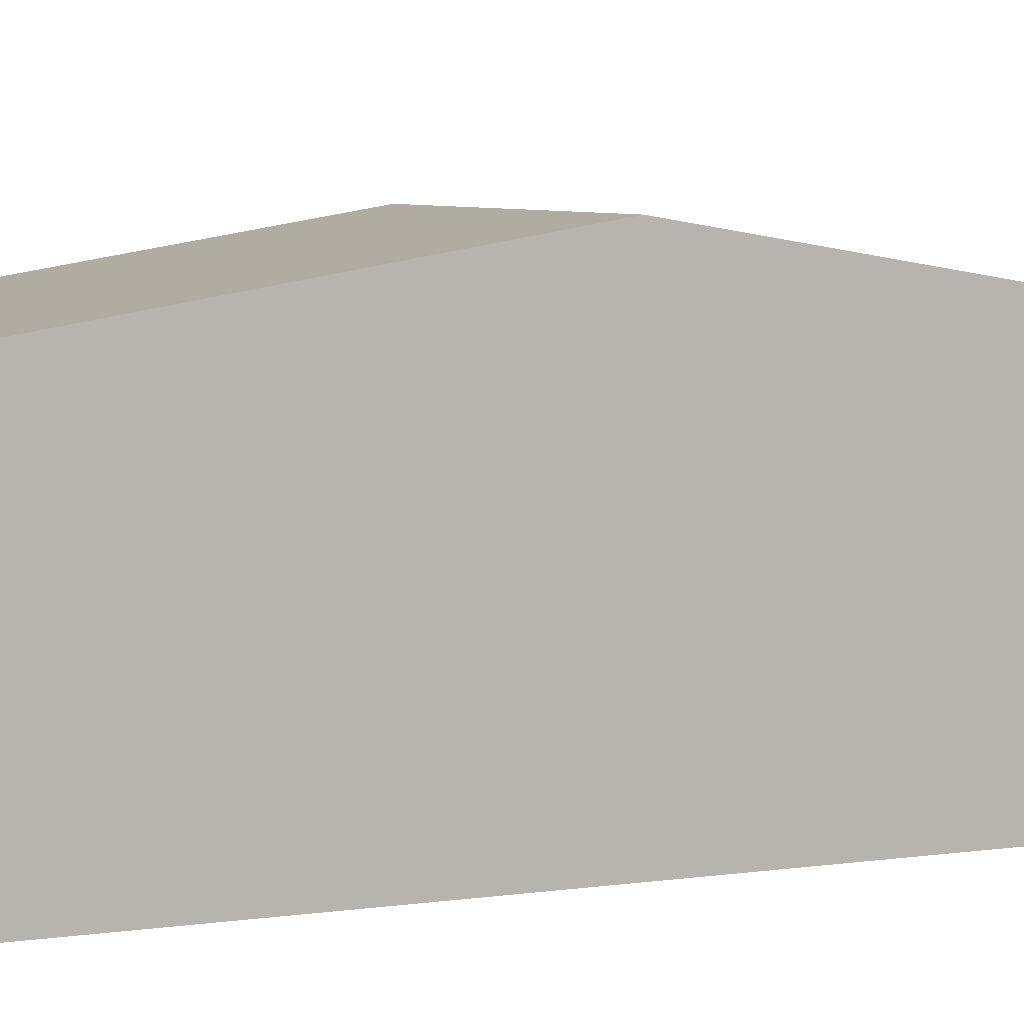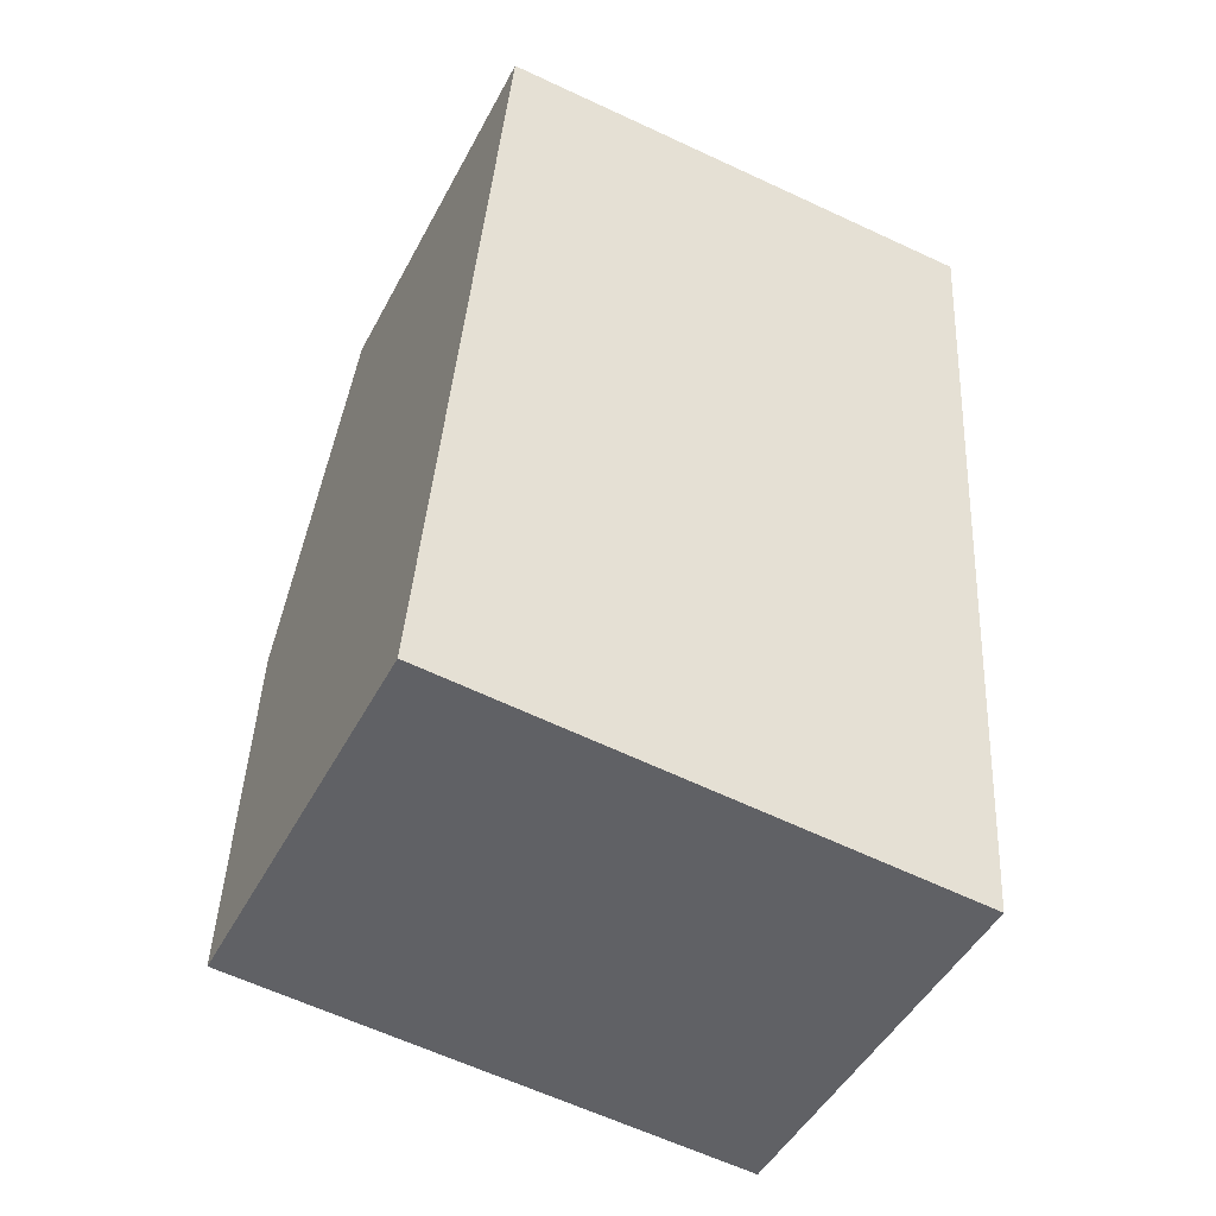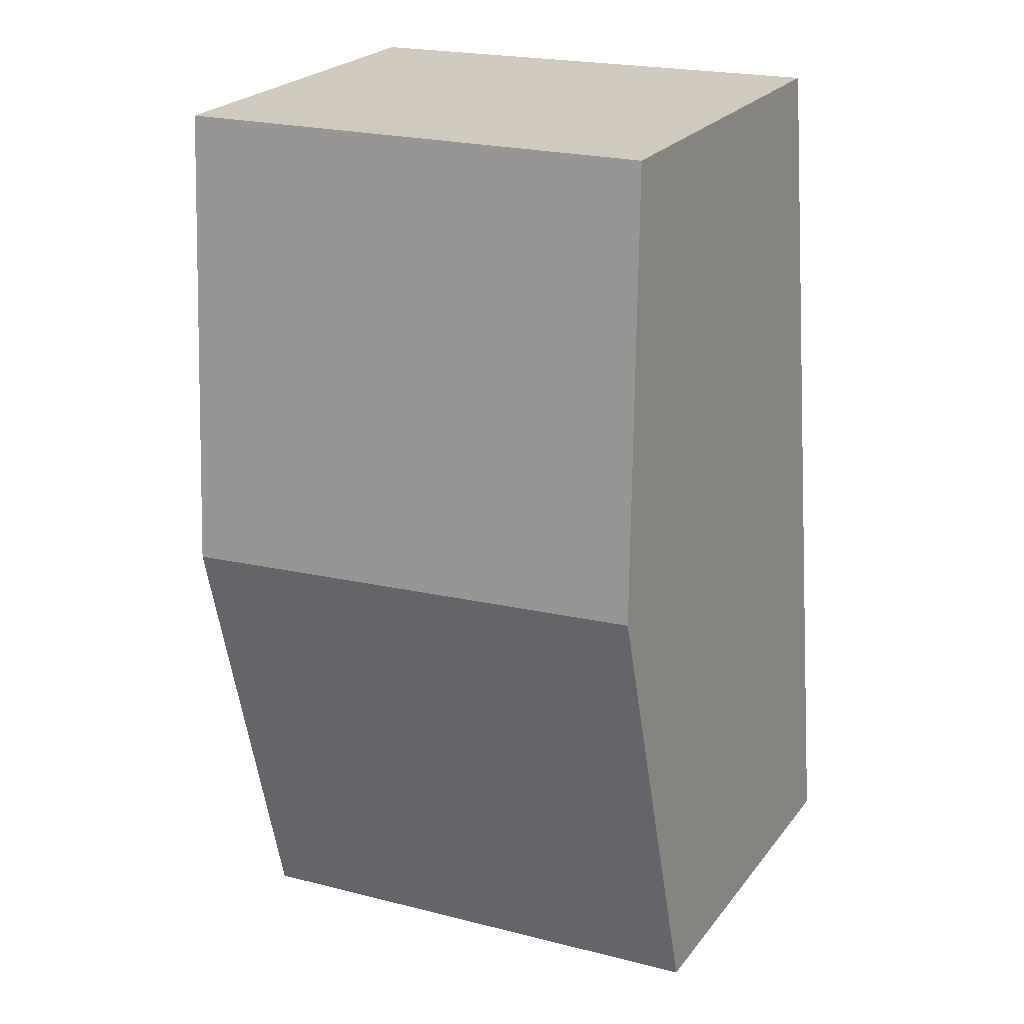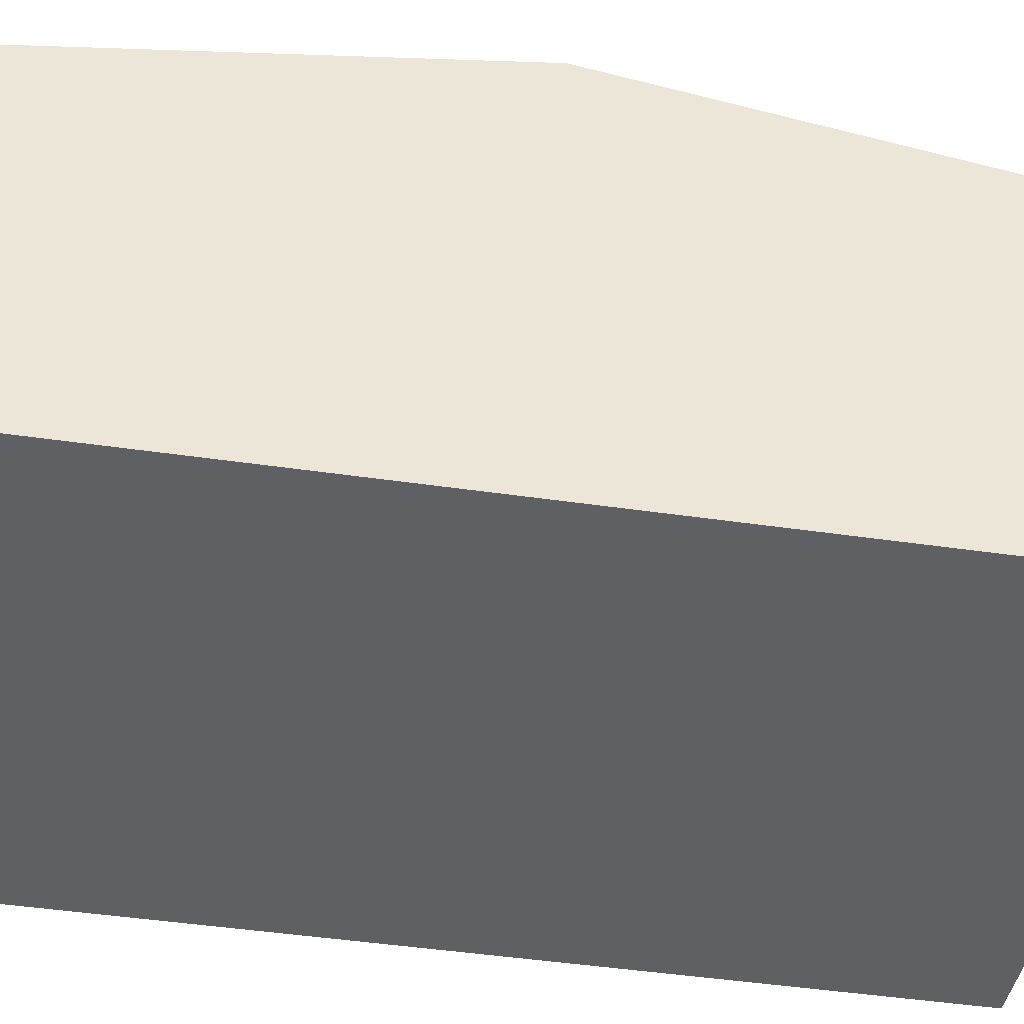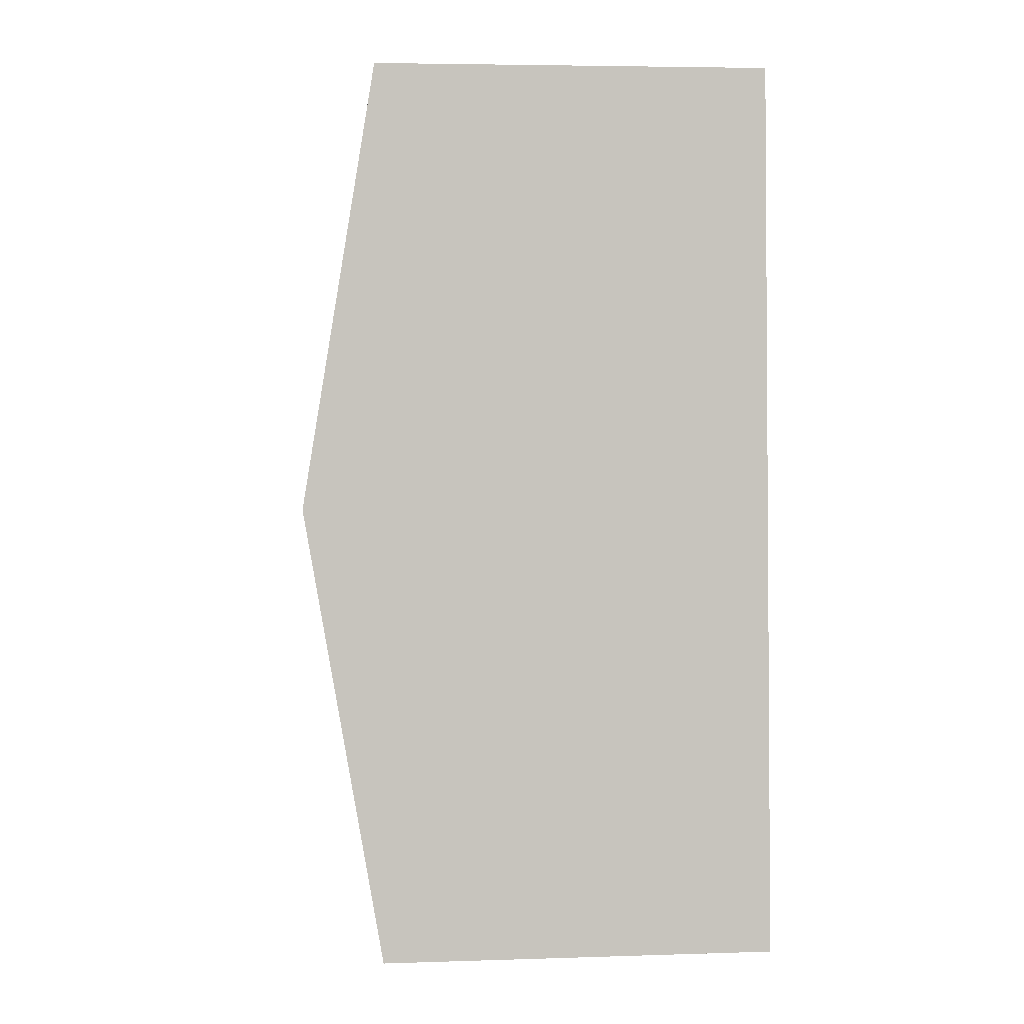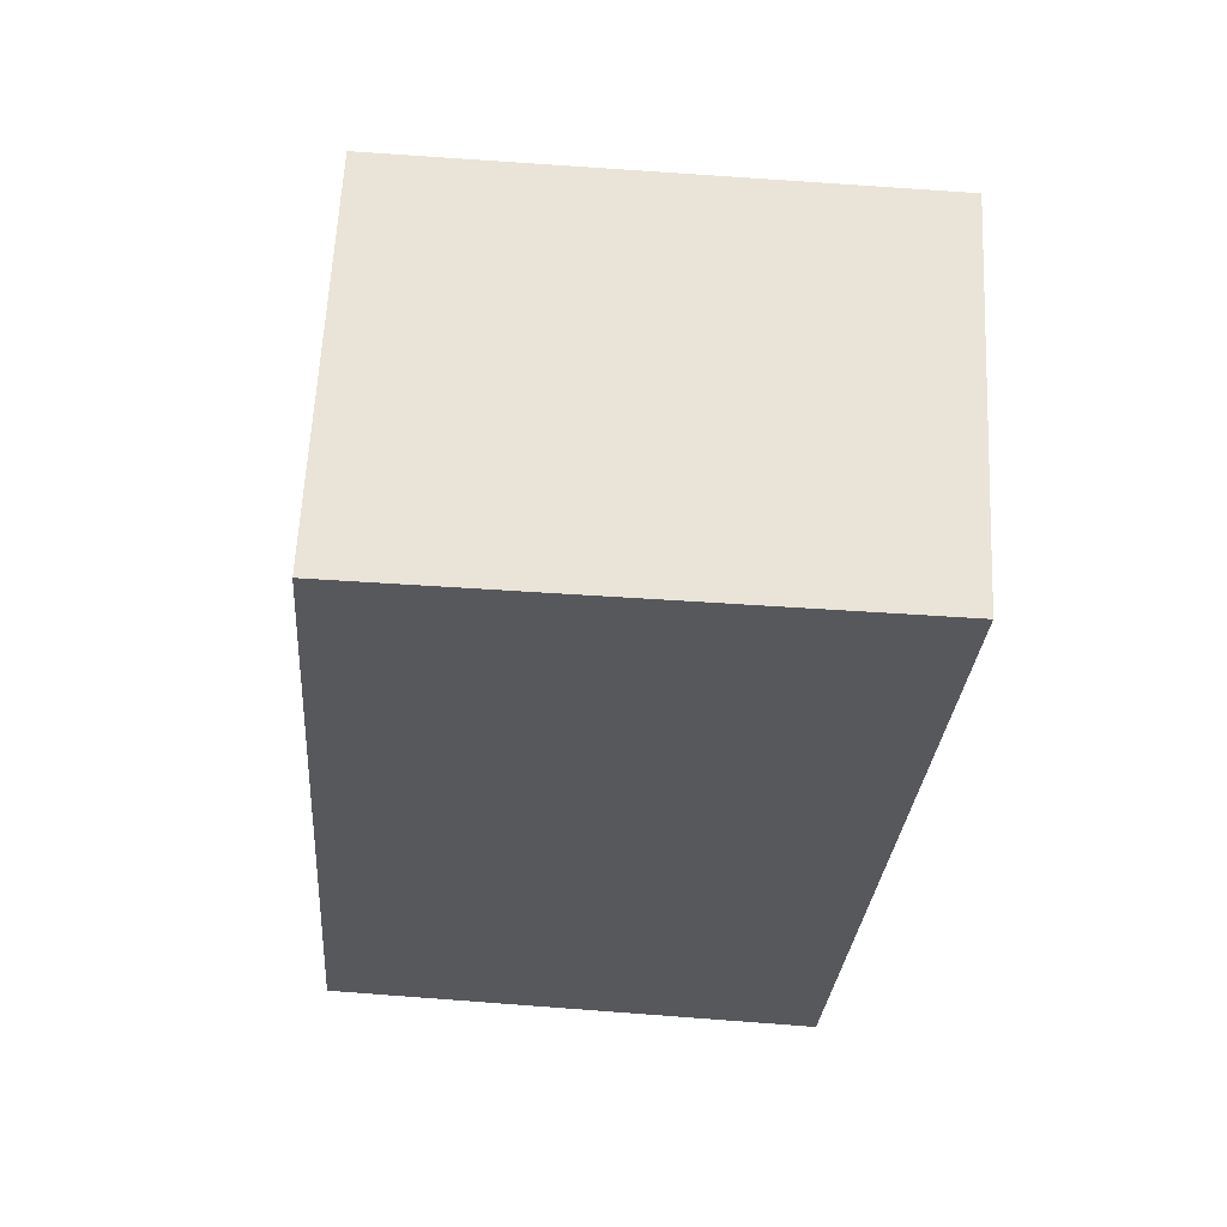
<metadata>
{"format":"obj","ext":"obj","renderer":"f3d","projection":"perspective","resolution":1024,"background":"white","views":[{"elev":6.8,"azim":73.0,"up":"+Y"},{"elev":-47.5,"azim":-26.8,"up":"+Z"},{"elev":24.4,"azim":-151.5,"up":"+Z"},{"elev":-43.7,"azim":84.1,"up":"+Y"},{"elev":5.1,"azim":-95.8,"up":"+Z"},{"elev":61.6,"azim":2.8,"up":"+Z"}]}
</metadata>
<code>
v  3.034 2.602 2.27
v  0.369 2.188 4.953
v  3.212 2.165 4.857
v  0.187 2.602 2.507
v  0 2.178 1.334e-16
v  2.862 2.178 -0.238
v  2.862 1.457e-17 -0.238
v  0 0 0
v  0.187 -1.535e-16 2.507
v  0.369 -3.033e-16 4.953
v  3.212 -2.974e-16 4.857
v  3.034 -1.39e-16 2.27
g defaultobject
f 1 2 3
f 2 1 4
f 5 1 6
f 1 5 4
f 7 5 6
f 5 7 8
f 8 4 5
f 4 8 9
f 4 9 2
f 2 9 10
f 10 3 2
f 3 10 11
f 1 7 6
f 7 1 3
f 7 3 12
f 12 3 11
f 12 8 7
f 8 12 9
f 9 12 11
f 9 11 10

</code>
